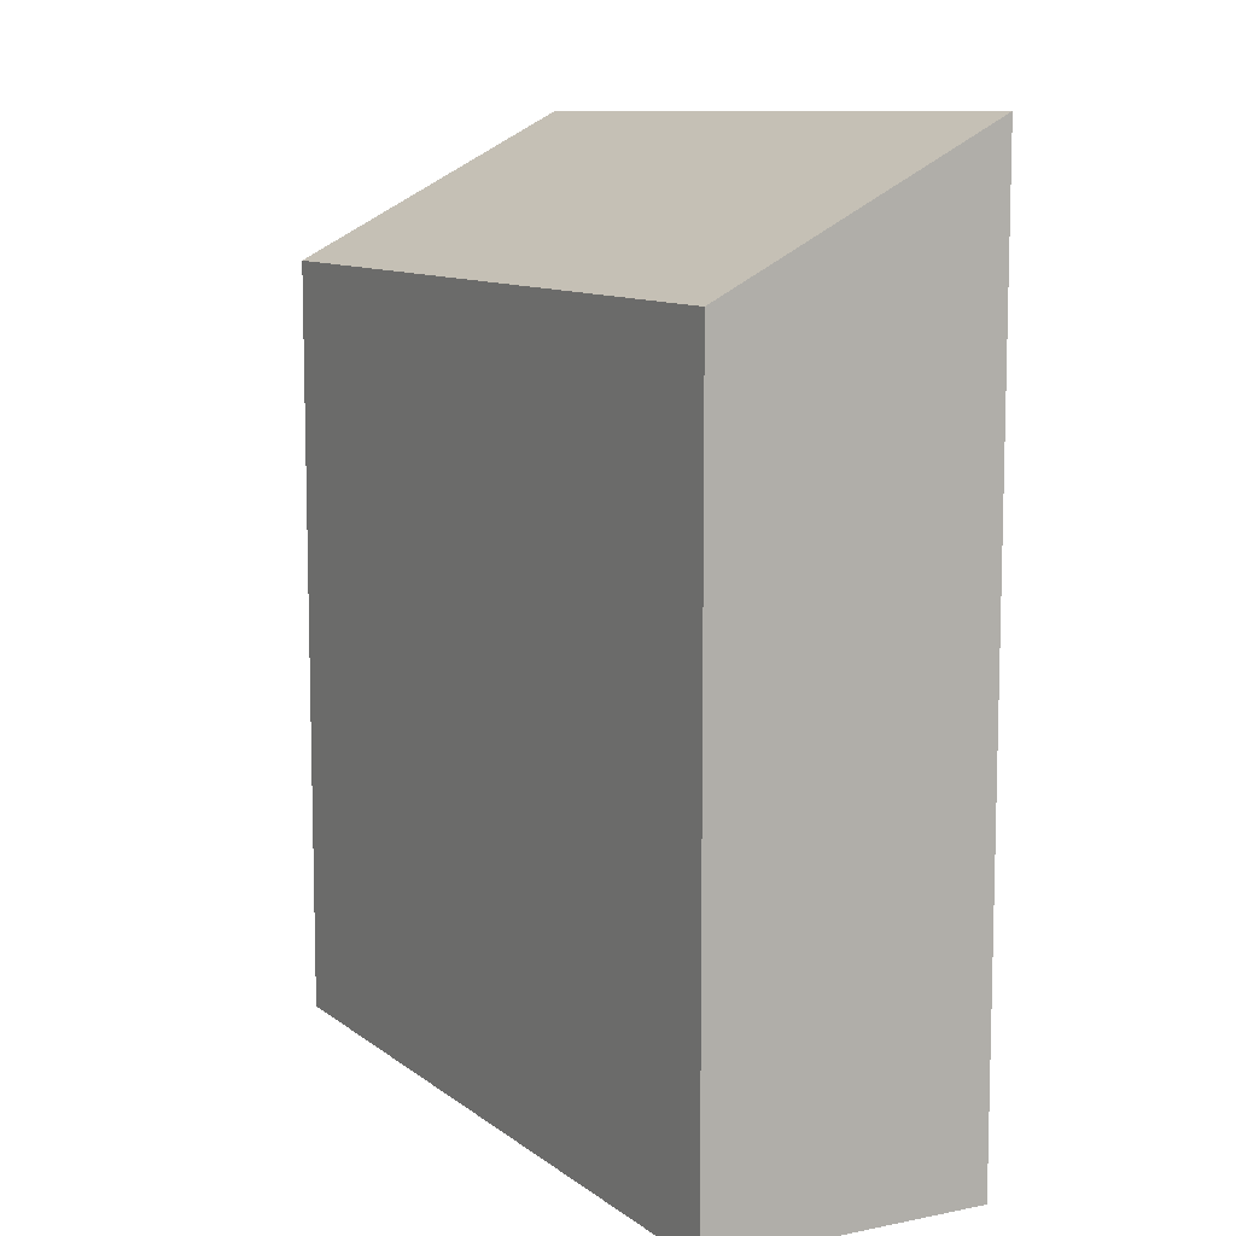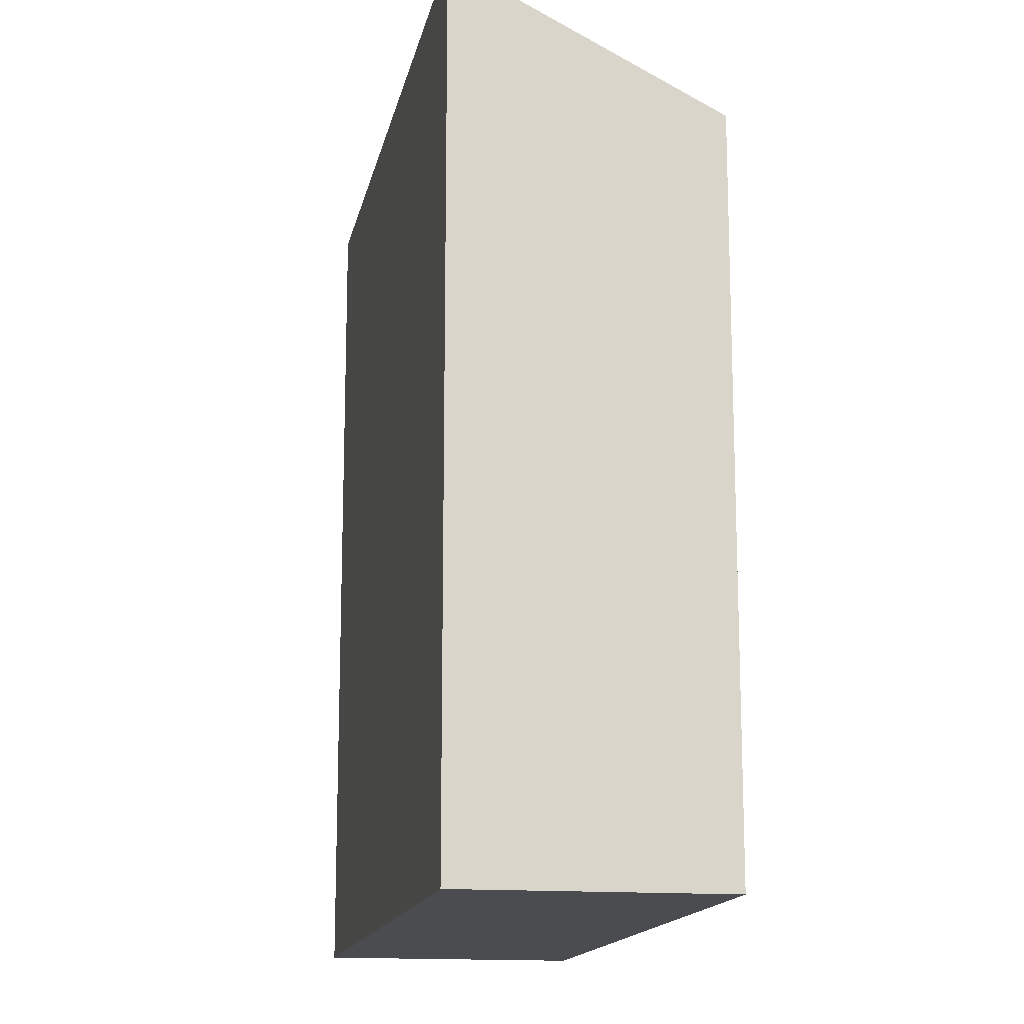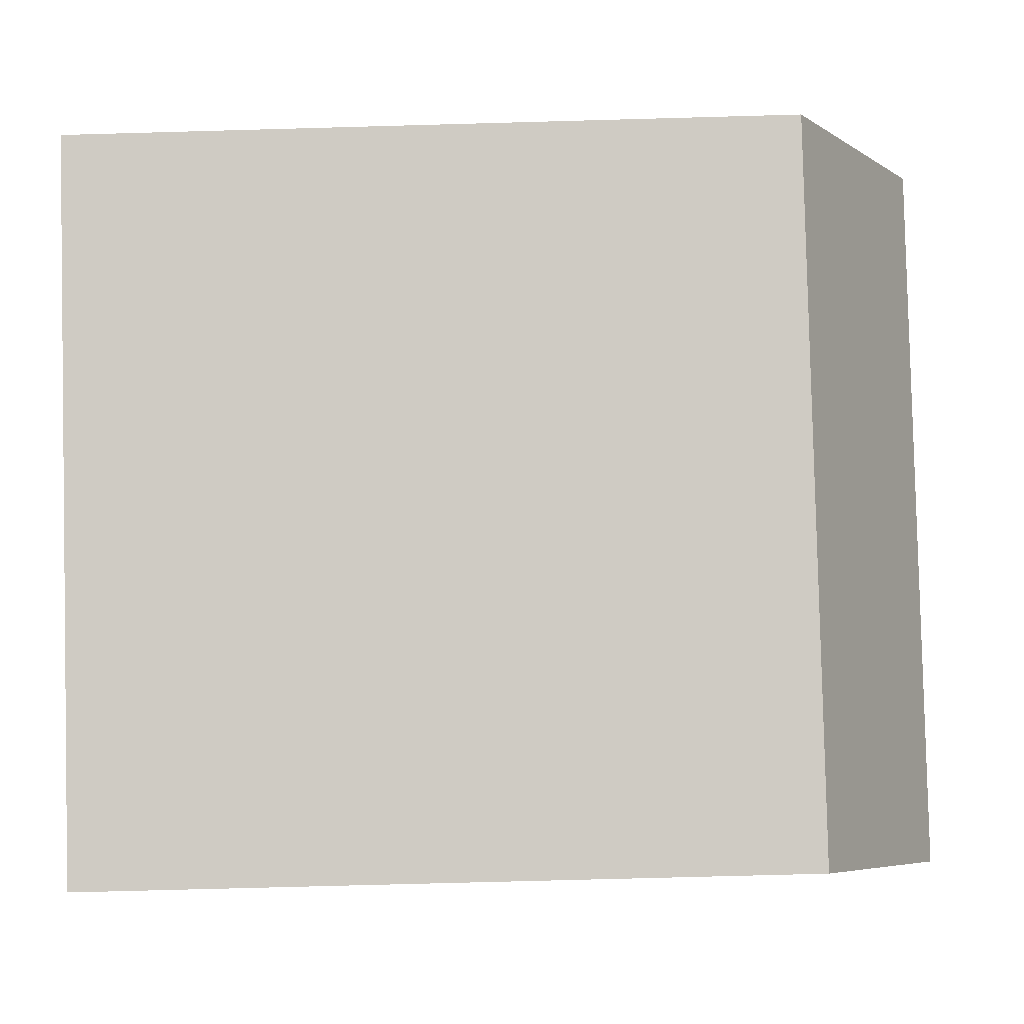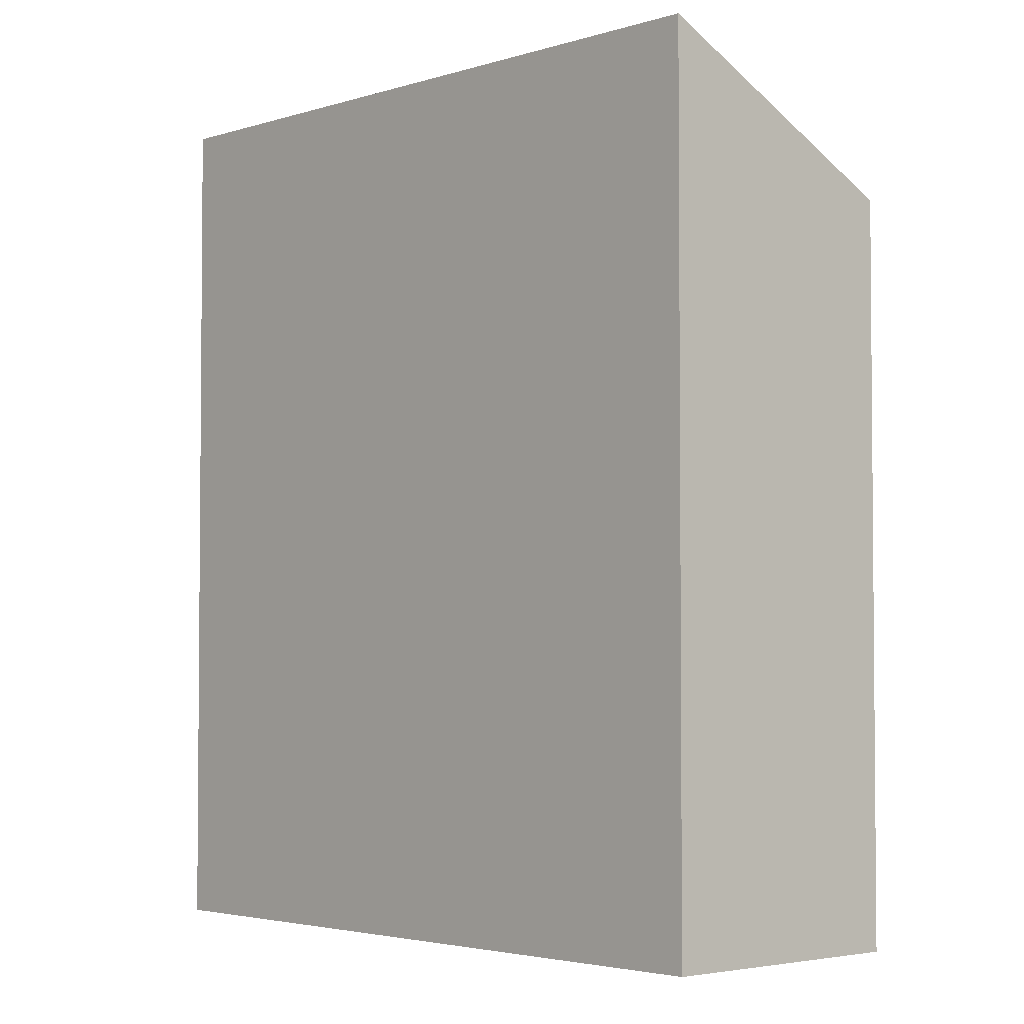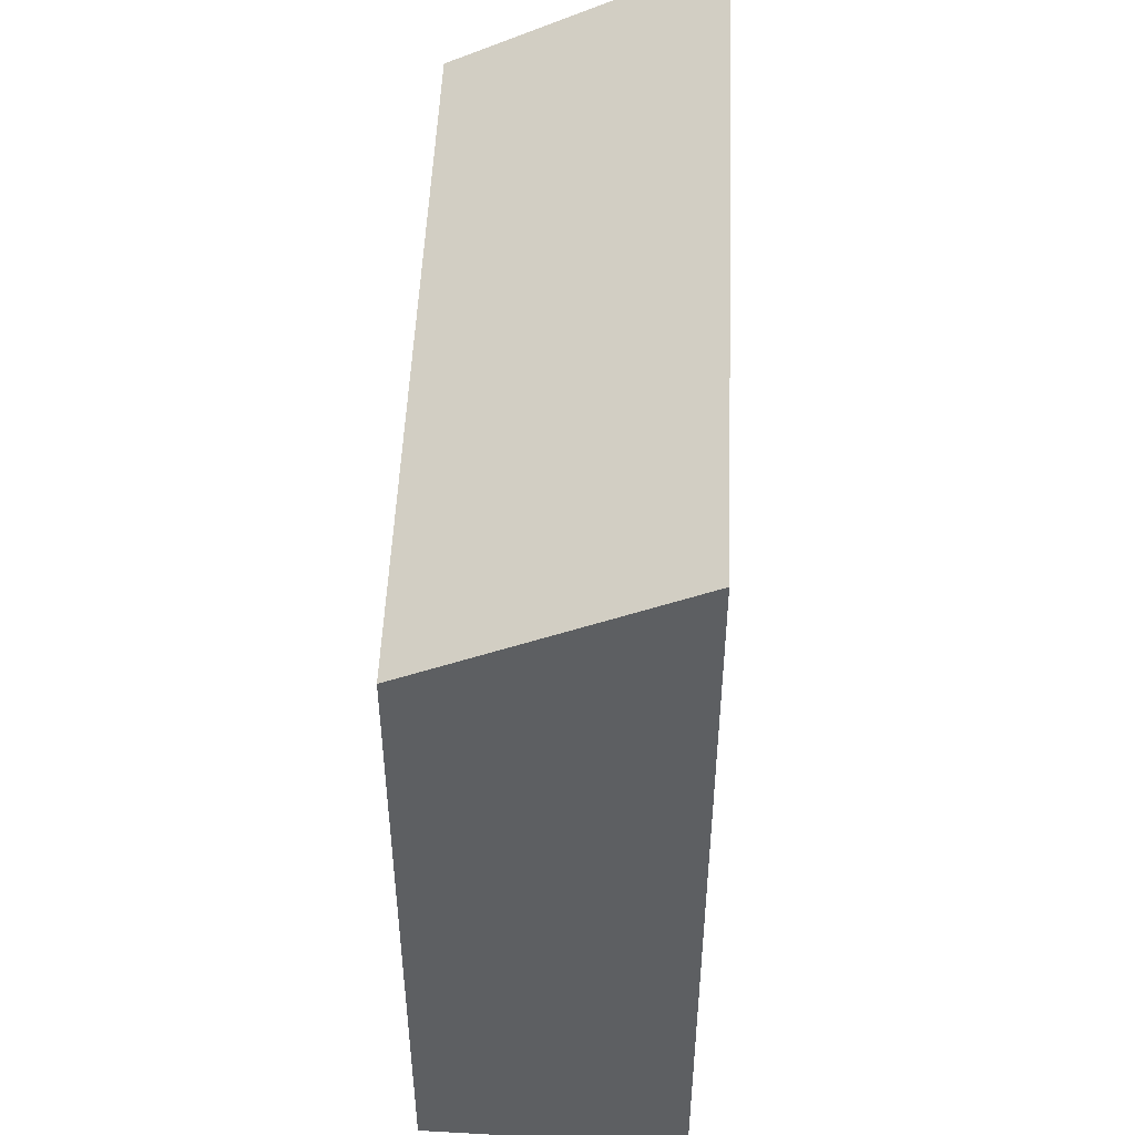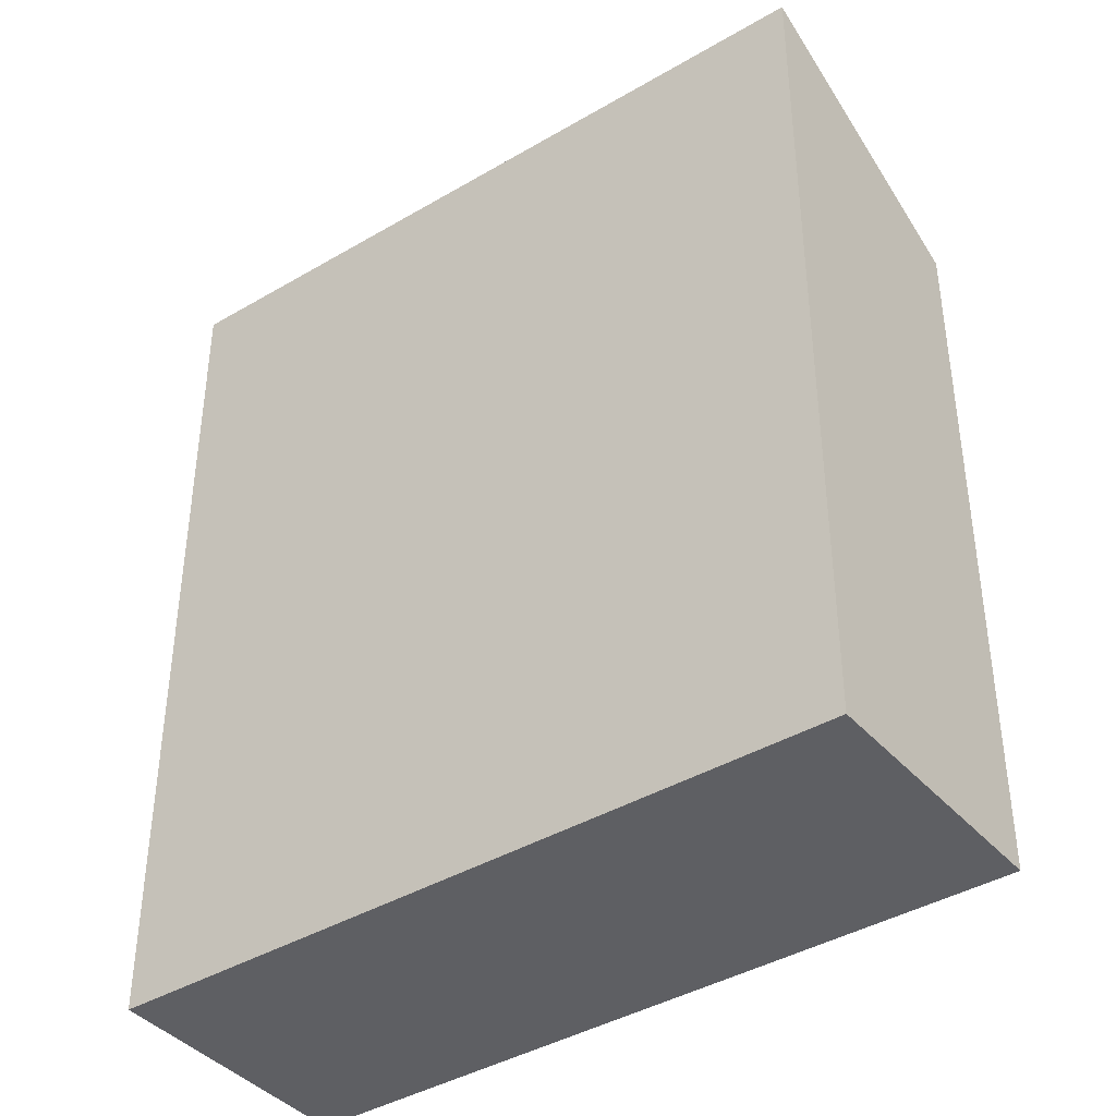
<metadata>
{"format":"obj","ext":"obj","renderer":"f3d","projection":"perspective","resolution":1024,"background":"white","views":[{"elev":10.0,"azim":-144.3,"up":"+Y"},{"elev":-15.1,"azim":53.7,"up":"+Y"},{"elev":-70.0,"azim":91.6,"up":"+Z"},{"elev":-3.2,"azim":21.9,"up":"+Y"},{"elev":50.4,"azim":-112.9,"up":"+Y"},{"elev":-40.8,"azim":10.5,"up":"+Y"}]}
</metadata>
<code>
v  1.066 6.575 -2.148
v  6.019 7.825 2.835
v  7.097 6.575 0.692
v  0 7.825 4.791e-16
v  7.097 -4.237e-17 0.692
v  1.066 1.315e-16 -2.148
v  0 0 0
v  6.019 -1.736e-16 2.835
g defaultobject
f 1 2 3
f 2 1 4
f 5 1 3
f 1 5 6
f 1 7 4
f 7 1 6
f 7 2 4
f 2 7 8
f 8 3 2
f 3 8 5
f 8 6 5
f 6 8 7

</code>
